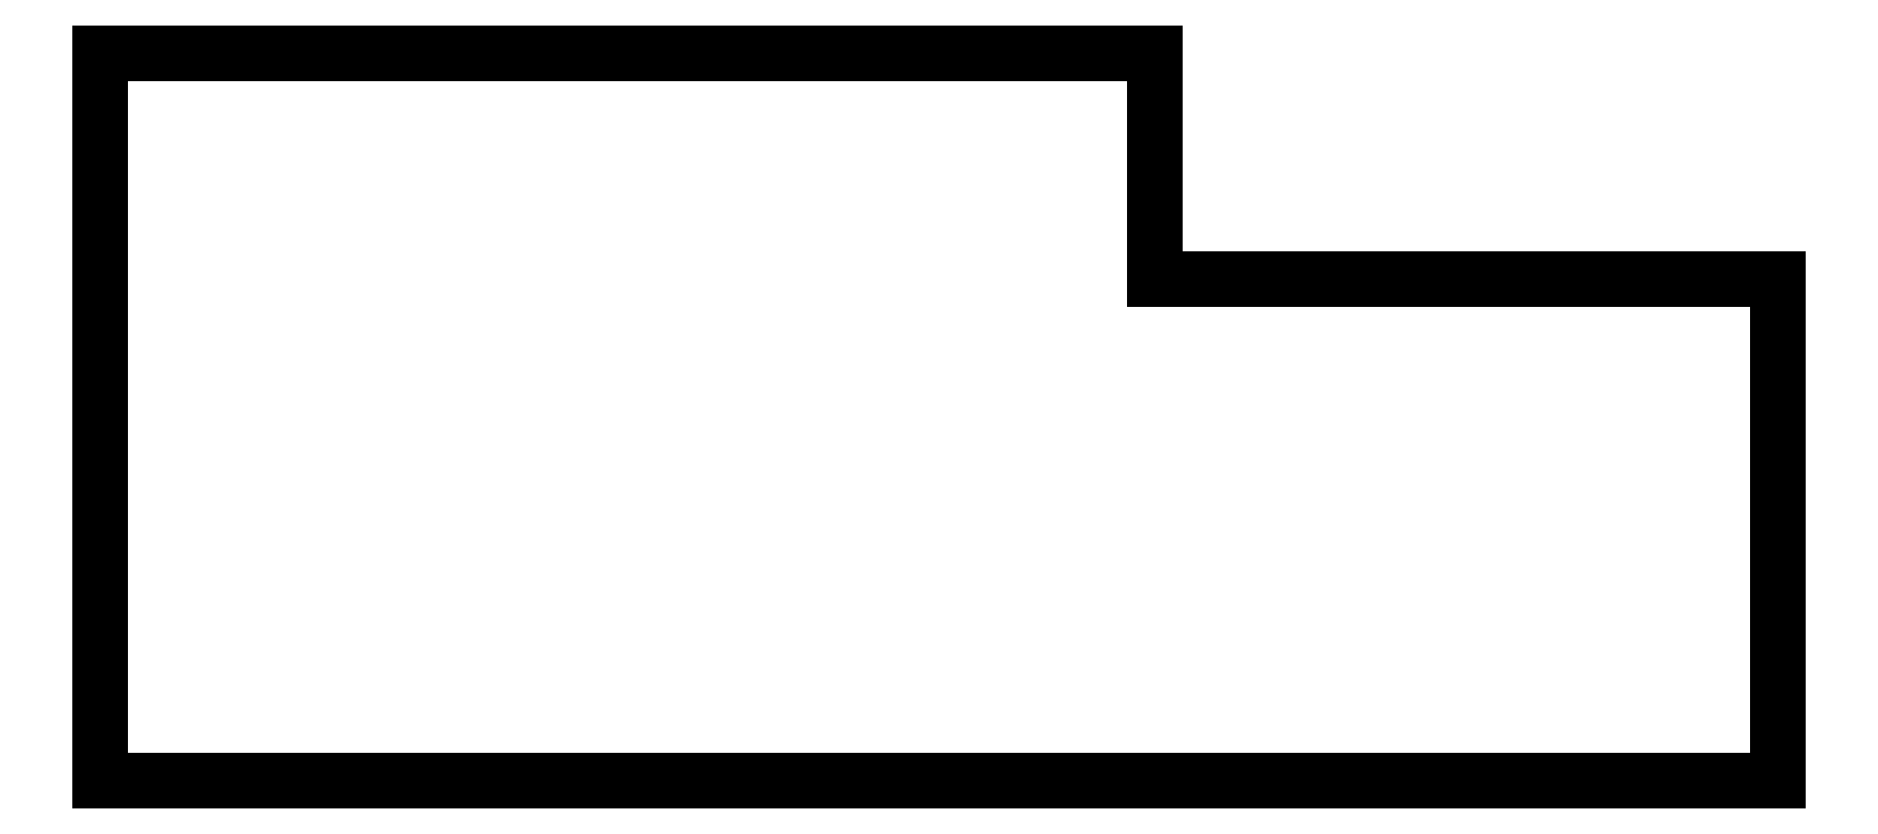
<metadata>
{"format":"dxf","ext":"dxf","renderer":"ezdxf+matplotlib","layout":"modelspace","background":"white","min_lineweight":24,"dpi":150}
</metadata>
<code>
0
SECTION
2
ENTITIES
0
LINE
8
0
10
88
20
-212.9
11
88
21
-103.5
0
LINE
8
0
10
88
20
-103.5
11
246.4
21
-103.5
0
LINE
8
0
10
246.4
20
-103.5
11
246.4
21
-137.5
0
LINE
8
0
10
246.4
20
-137.5
11
340
21
-137.5
0
LINE
8
0
10
340
20
-137.5
11
340
21
-212.9
0
LINE
8
0
10
340
20
-212.9
11
88
21
-212.9
0
ENDSEC
0
EOF

</code>
